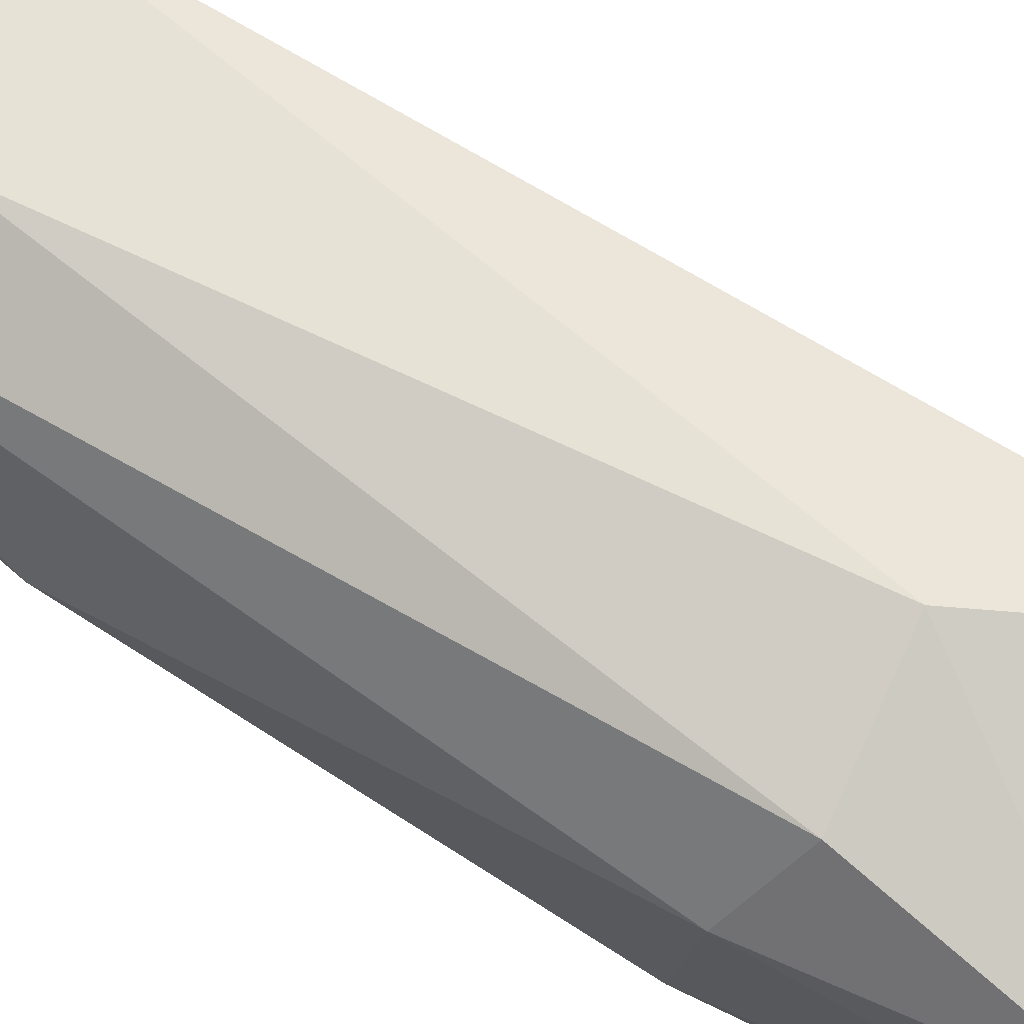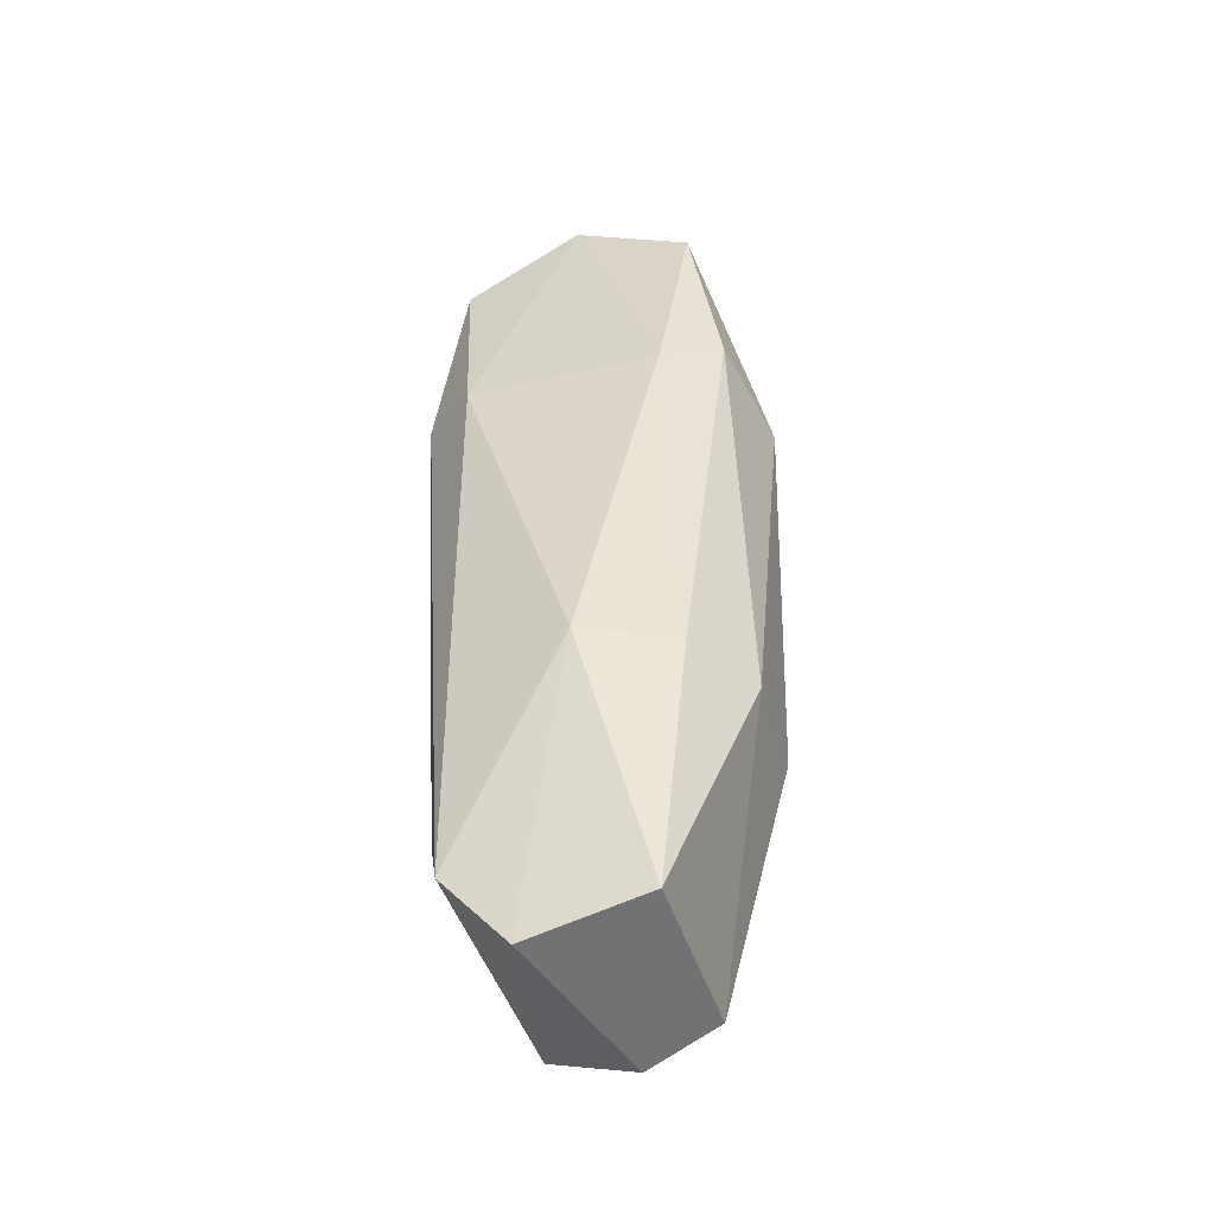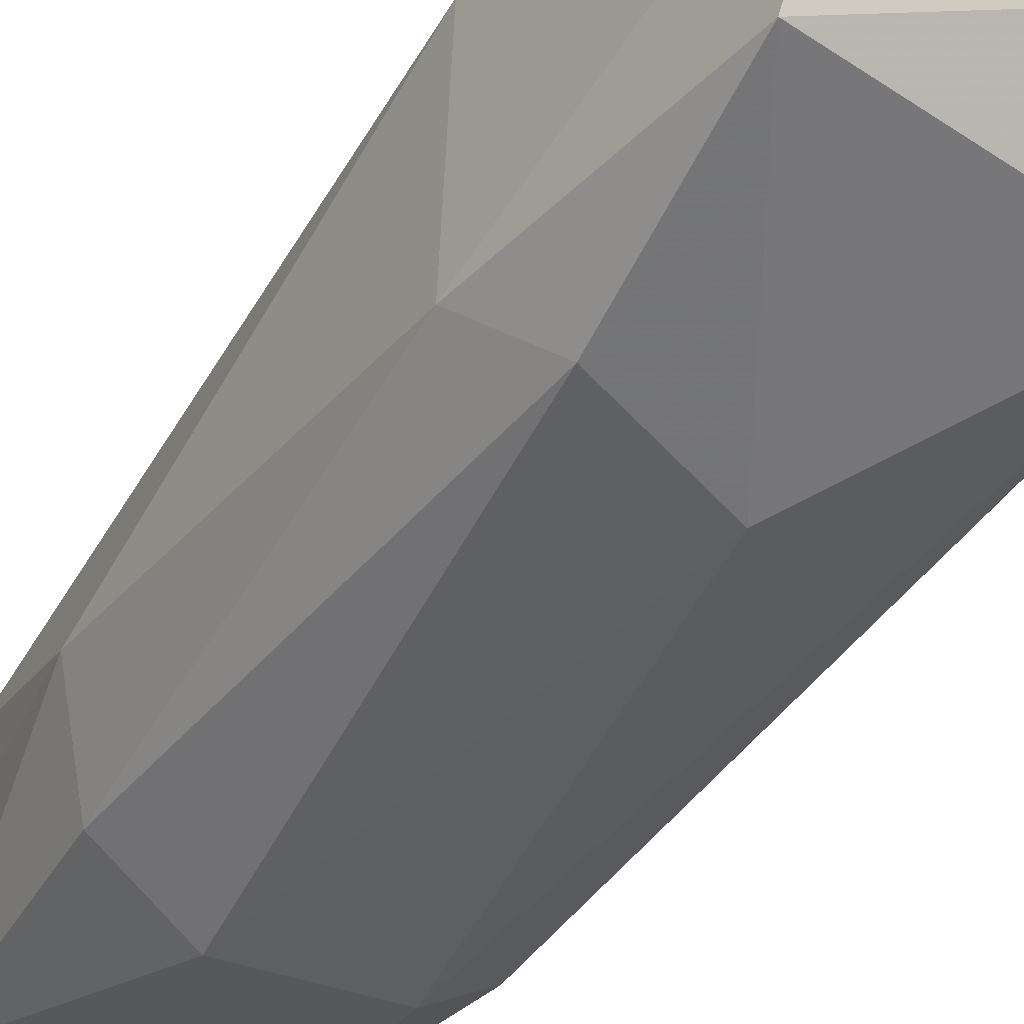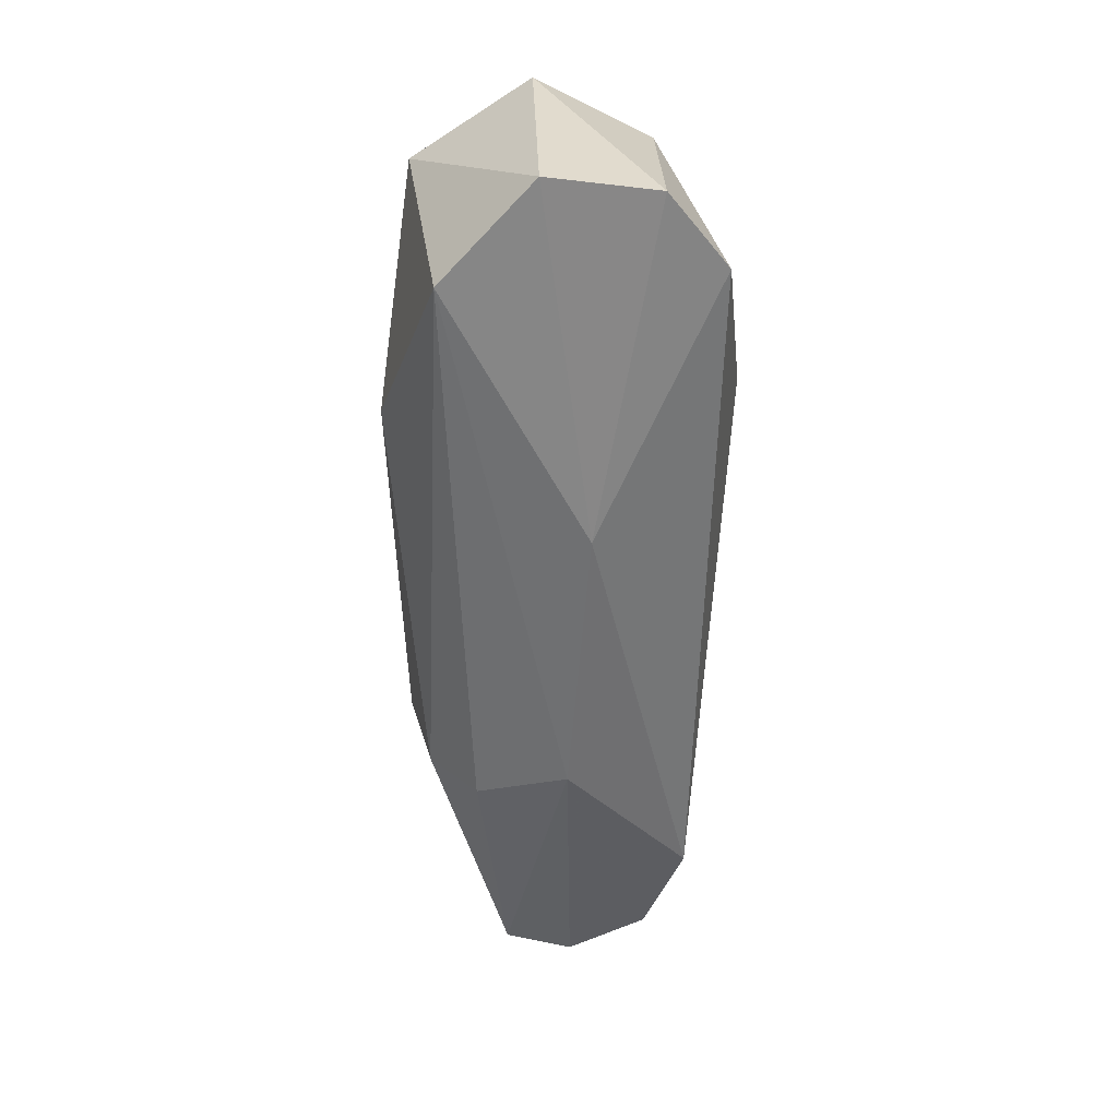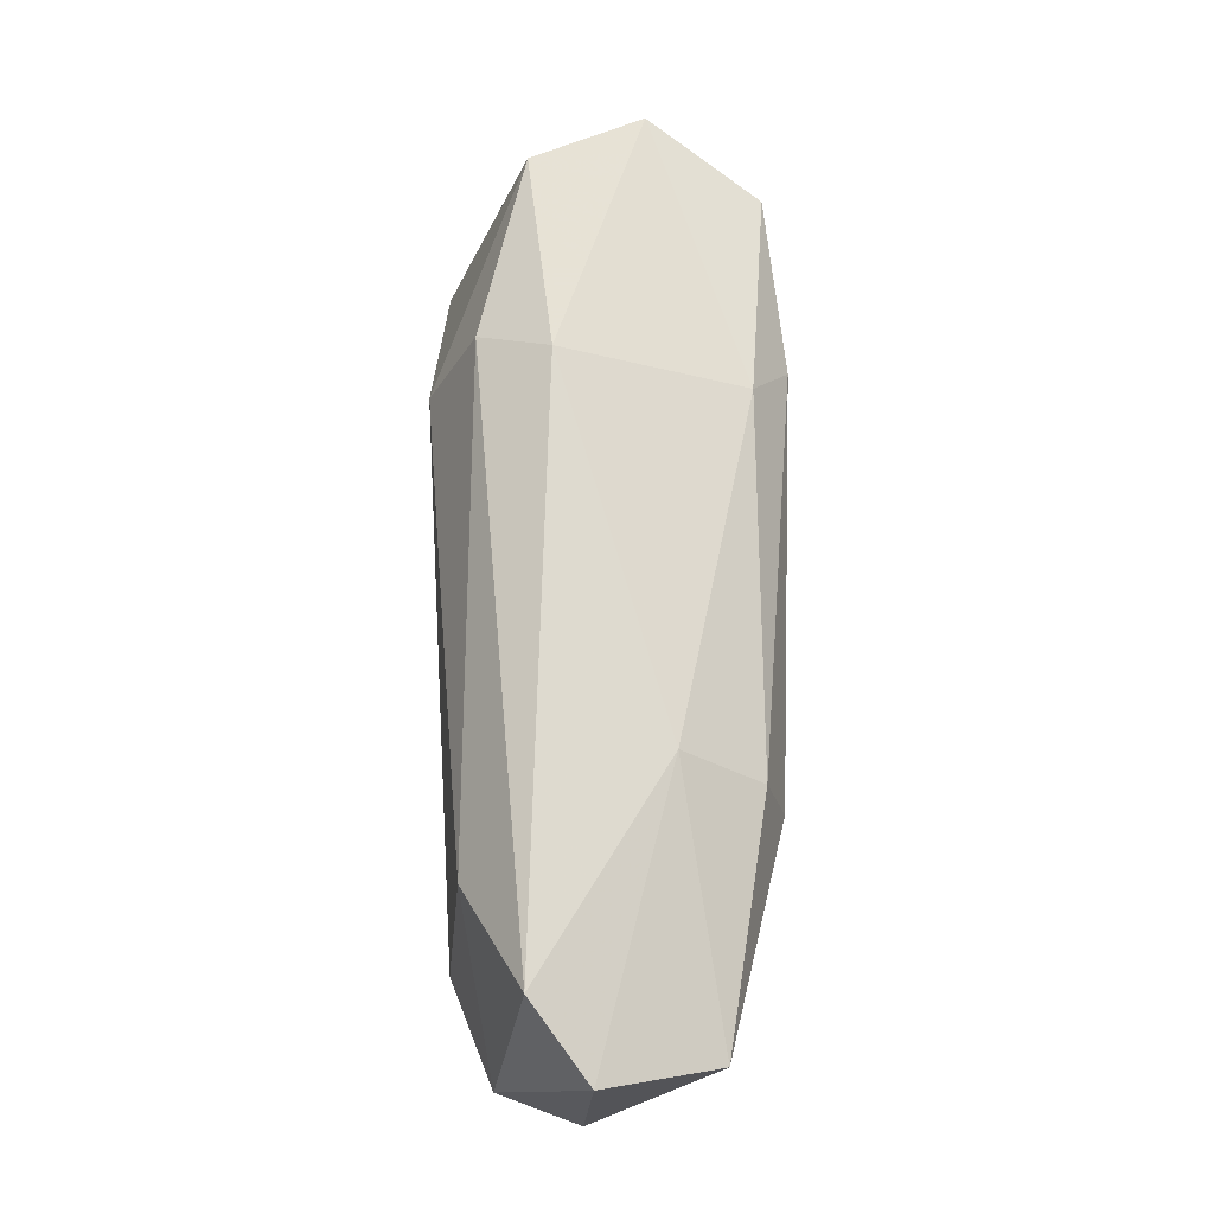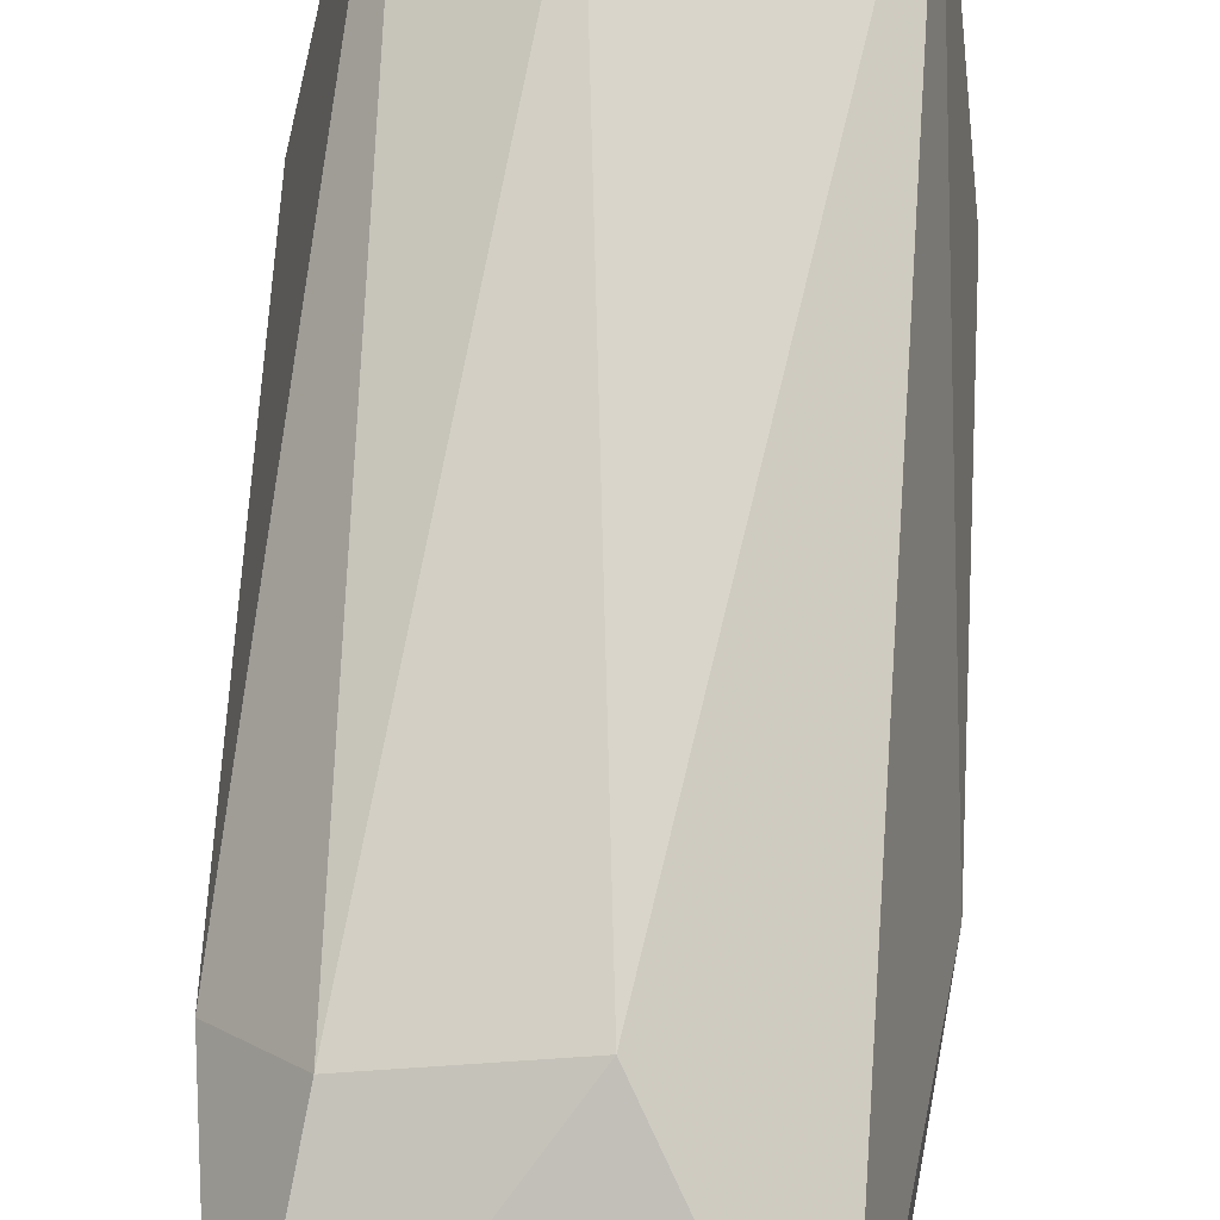
<metadata>
{"format":"obj","ext":"obj","renderer":"f3d","projection":"perspective","resolution":1024,"background":"white","views":[{"elev":74.6,"azim":121.8,"up":"+Z"},{"elev":-47.3,"azim":107.6,"up":"+Y"},{"elev":-44.6,"azim":149.5,"up":"+Z"},{"elev":33.7,"azim":-101.4,"up":"+Y"},{"elev":-21.1,"azim":71.9,"up":"+Y"},{"elev":78.0,"azim":-175.4,"up":"+Z"}]}
</metadata>
<code>
v -0.007361 0.002293 0.008456
v -0.007264 0.007219 0.004645
v -0.009488 -0.01346 0.0002052
v -0.007258 0.008629 -0.002367
v -0.007391 0.002775 -0.008226
v -0.000177 -0.008555 -0.01075
v -0.003777 -0.03276 -0.009167
v -0.007033 -0.03324 -0.006656
v -0.008814 -0.0317 -0.001068
v -0.005165 -0.04817 -0.004515
v -0.006592 -0.04195 0.007508
v -0.001231 -0.008133 0.01105
v -0.005177 -0.05023 -0.0001144
v 0.008821 -0.009635 -0.005901
v 0.008826 -0.008788 0.006322
v 0.009344 -0.03222 -0.0007978
v 0.007023 0.0088 7.59e-08
v 0.007047 0.004435 0.007442
v 0.005645 -0.007253 0.009999
v 0.006871 -0.04534 0.00688
v 0.006311 -0.04843 -0.004558
v 0.003244 -0.0335 -0.009445
v -0.005148 -0.04859 0.005174
v 0.002033 -0.03865 0.00933
v 0.007051 0.004314 -0.007533
v 0.006147 -0.006829 -0.00929
v 0.006267 -0.04998 0.002925
v 0.007627 -0.03317 -0.006598
f 1 2 3
f 4 3 2
f 5 6 7
f 5 7 8
f 3 5 9
f 10 8 7
f 11 12 1
f 9 10 13
f 14 15 16
f 2 17 4
f 18 17 2
f 9 5 8
f 3 11 1
f 5 3 4
f 19 18 12
f 12 18 1
f 15 20 16
f 8 10 9
f 15 14 17
f 21 10 22
f 23 24 11
f 9 13 11
f 13 23 11
f 4 25 5
f 17 18 15
f 15 19 20
f 6 26 22
f 25 17 14
f 20 19 24
f 19 12 24
f 16 20 27
f 1 18 2
f 12 11 24
f 23 20 24
f 9 11 3
f 27 21 16
f 19 15 18
f 21 28 16
f 16 28 14
f 25 4 17
f 26 6 25
f 26 25 14
f 21 22 28
f 7 22 10
f 25 6 5
f 28 26 14
f 6 22 7
f 28 22 26
f 27 20 23
f 27 23 13
f 21 27 13
f 10 21 13

</code>
